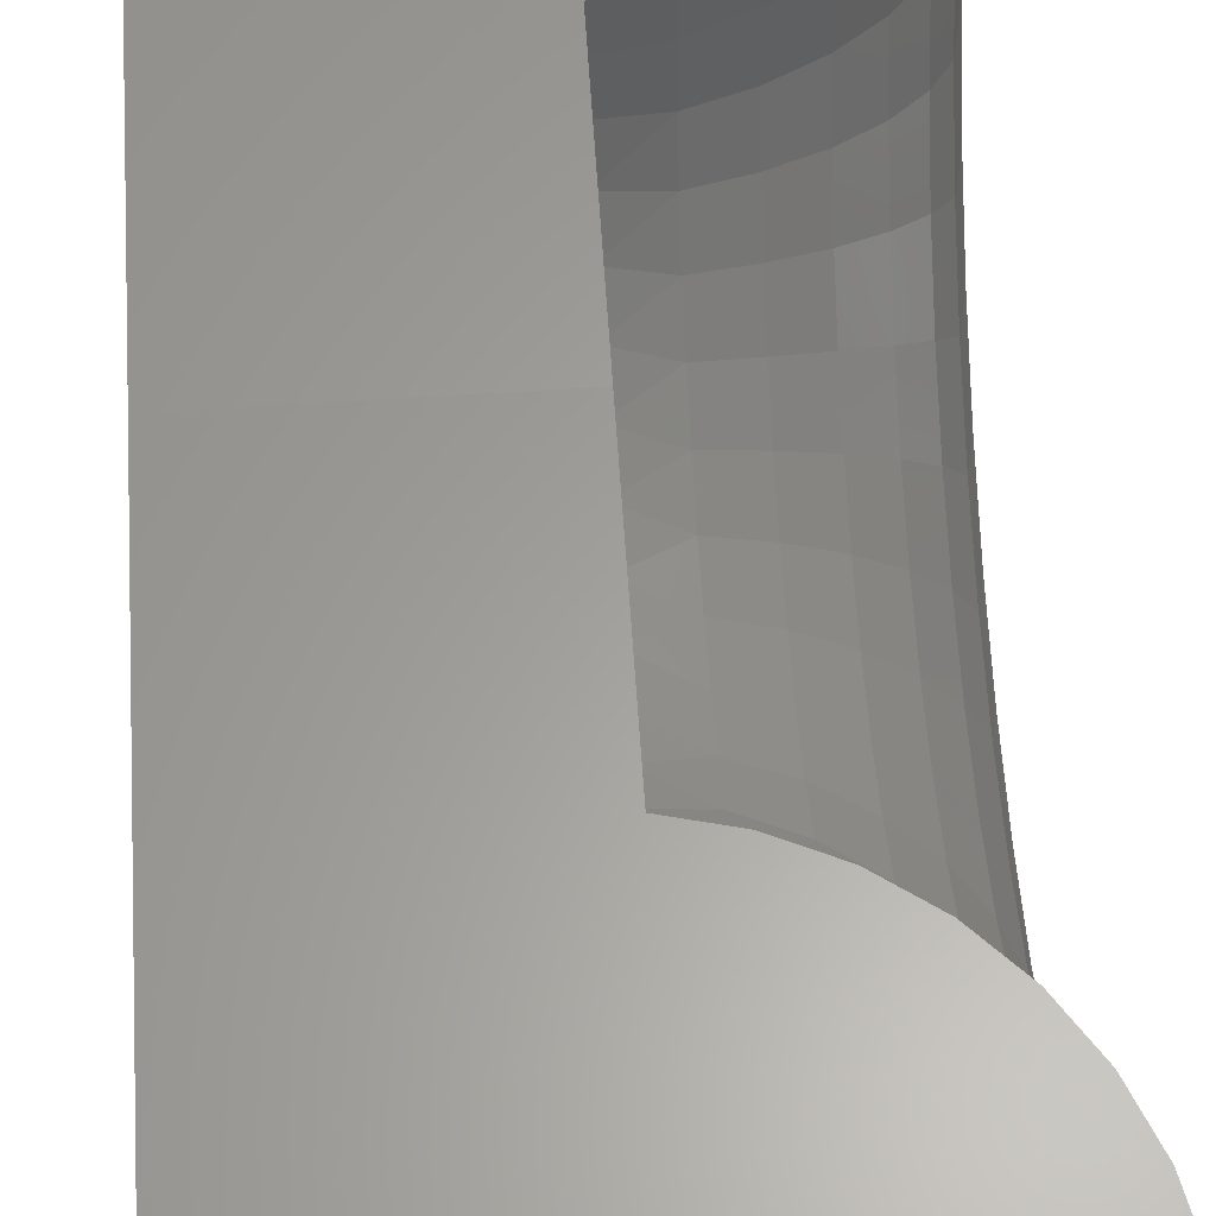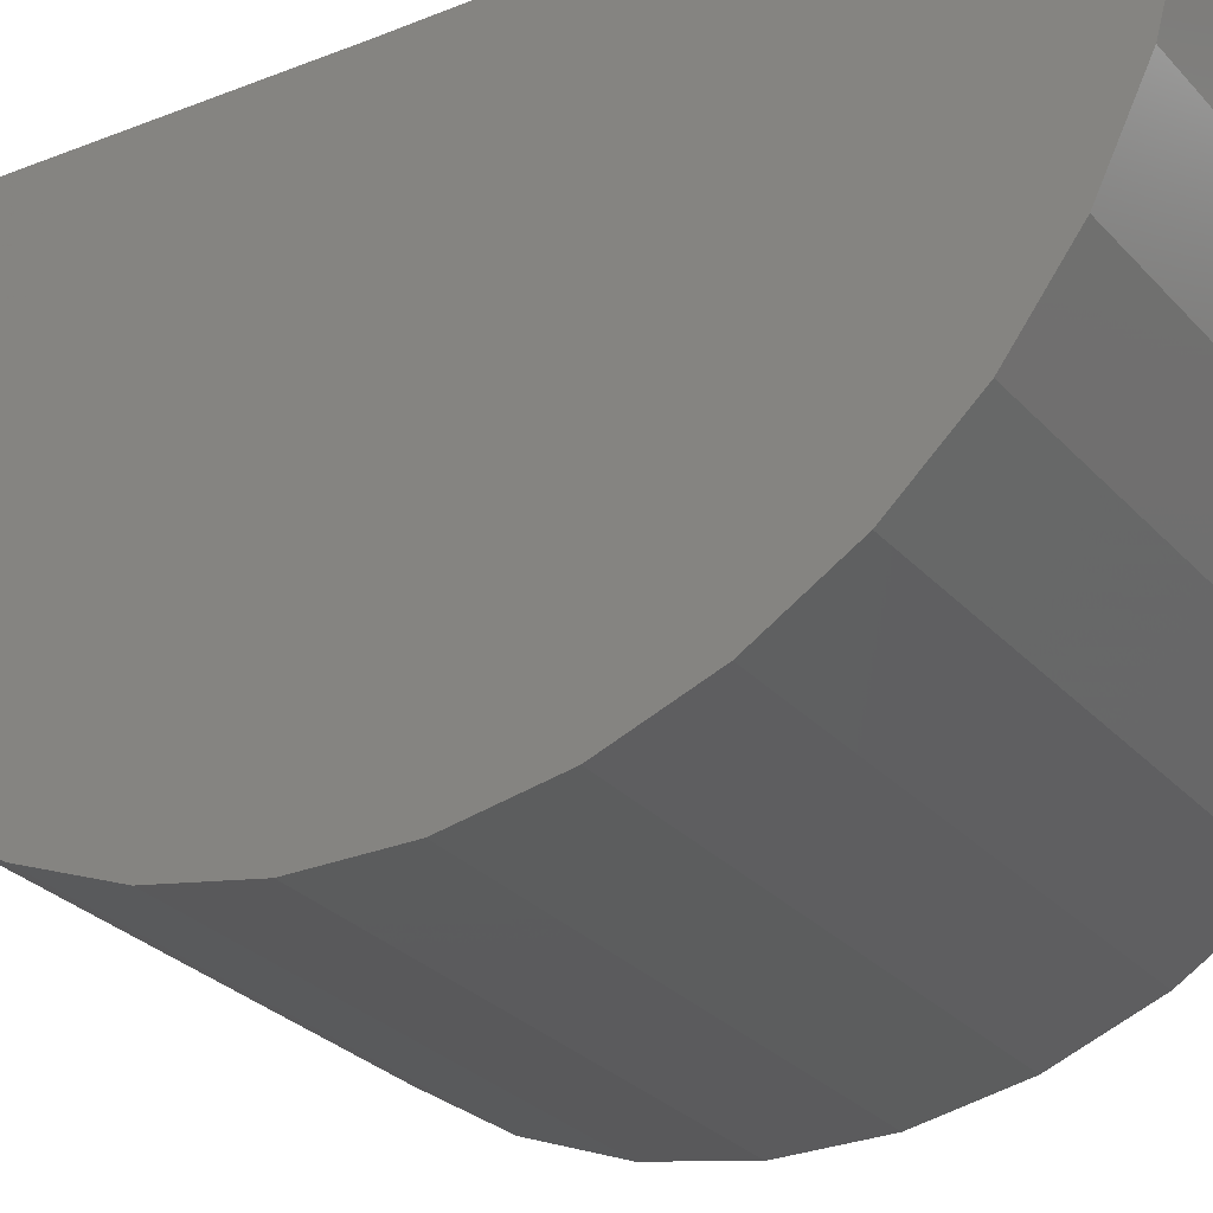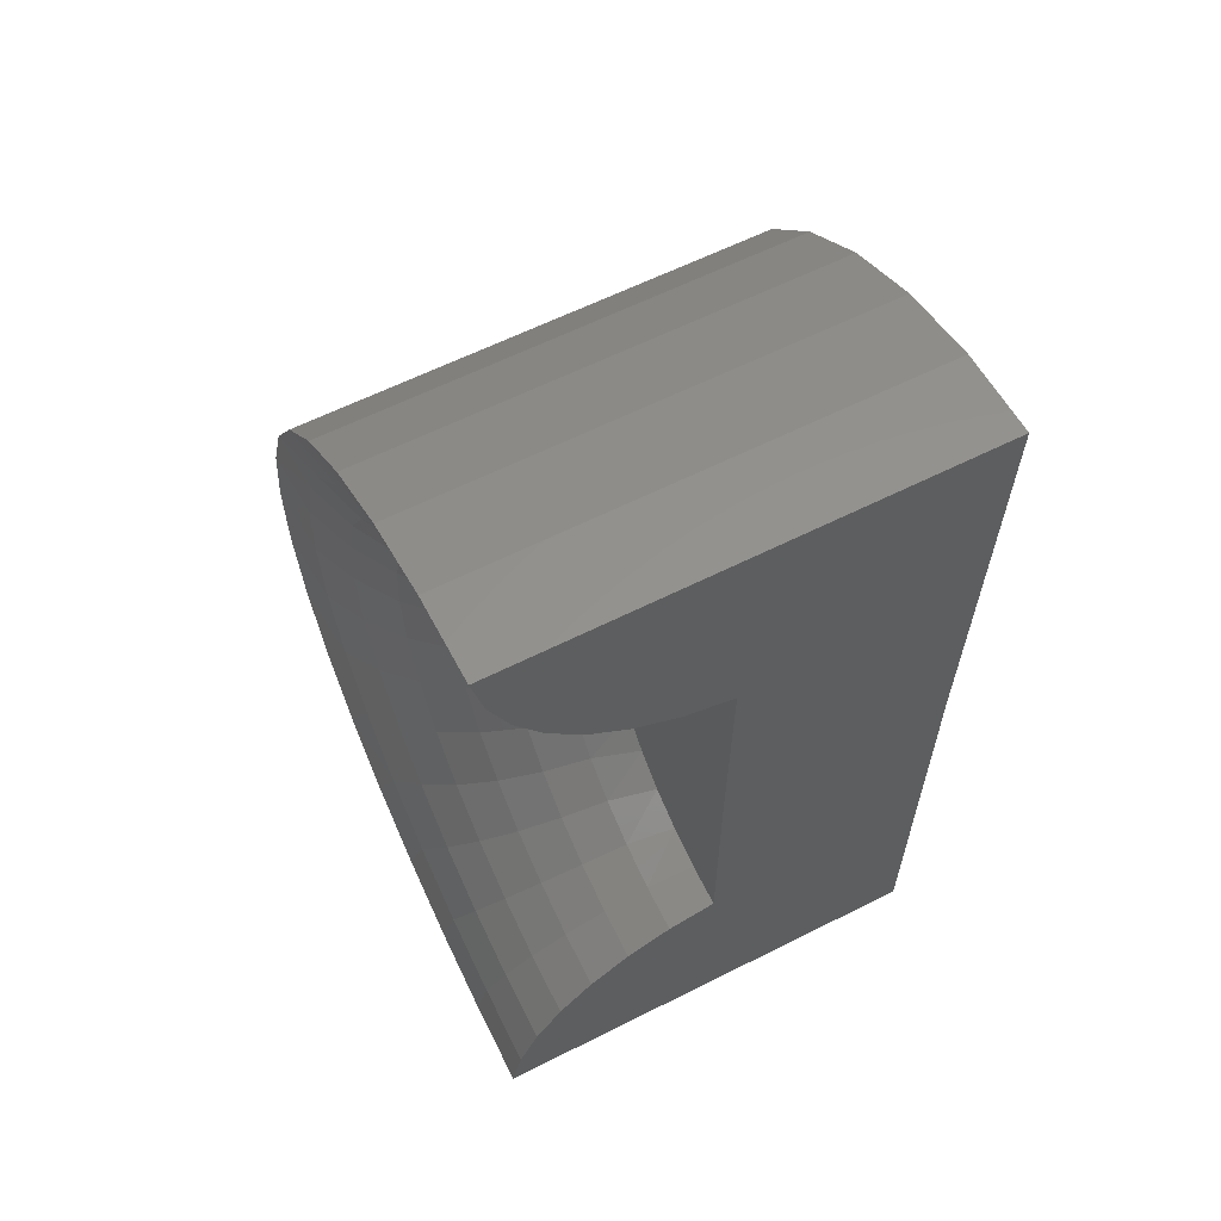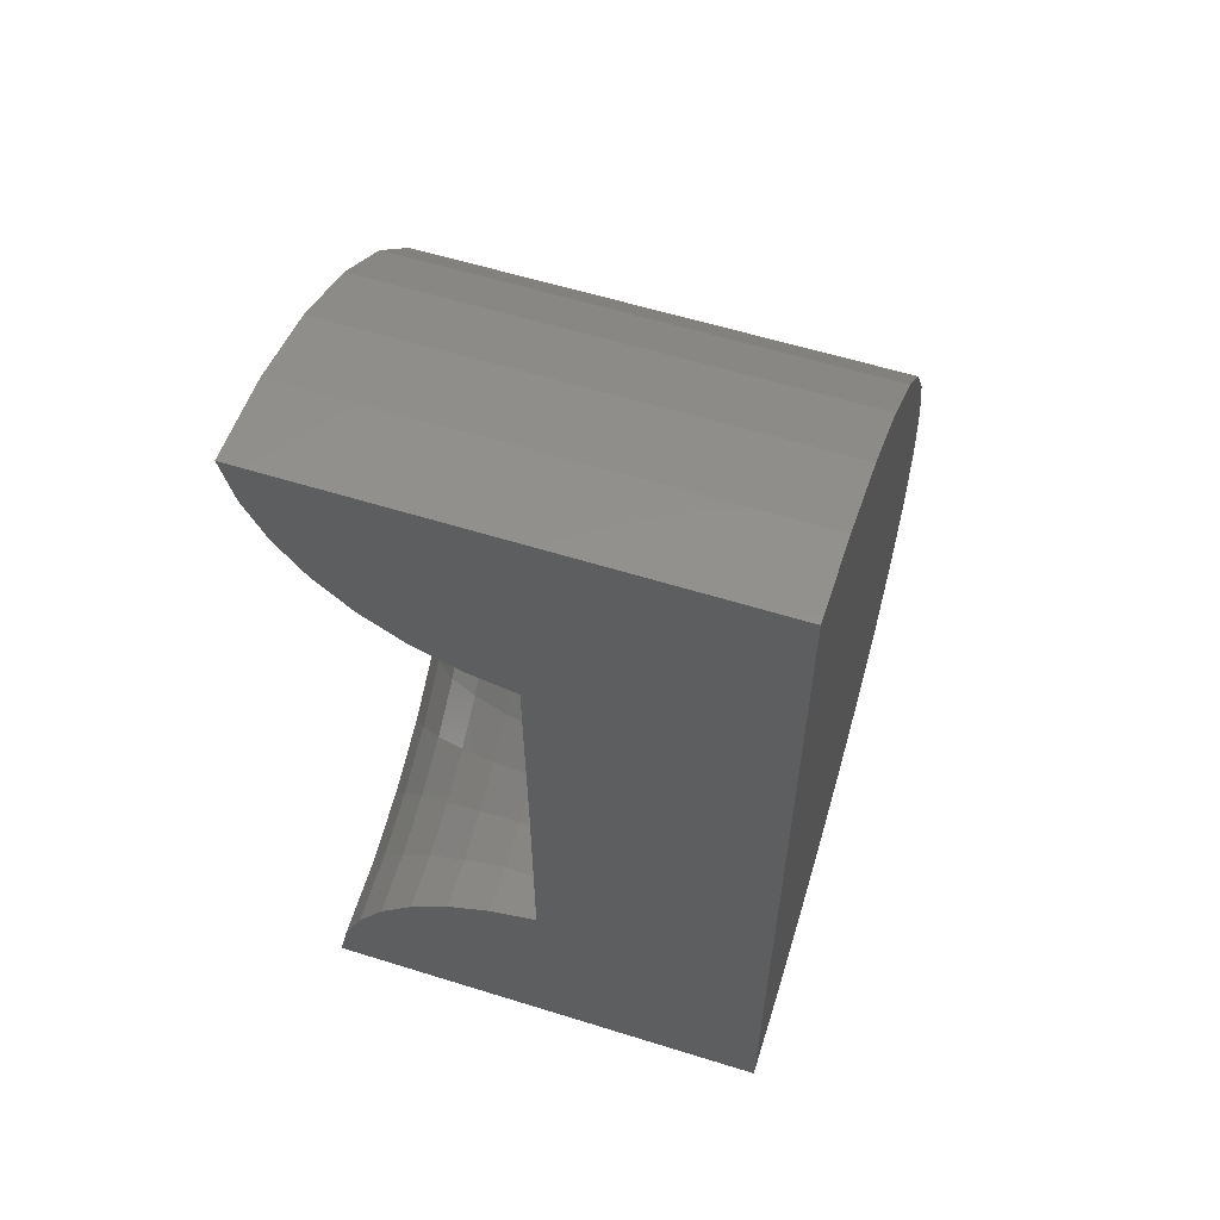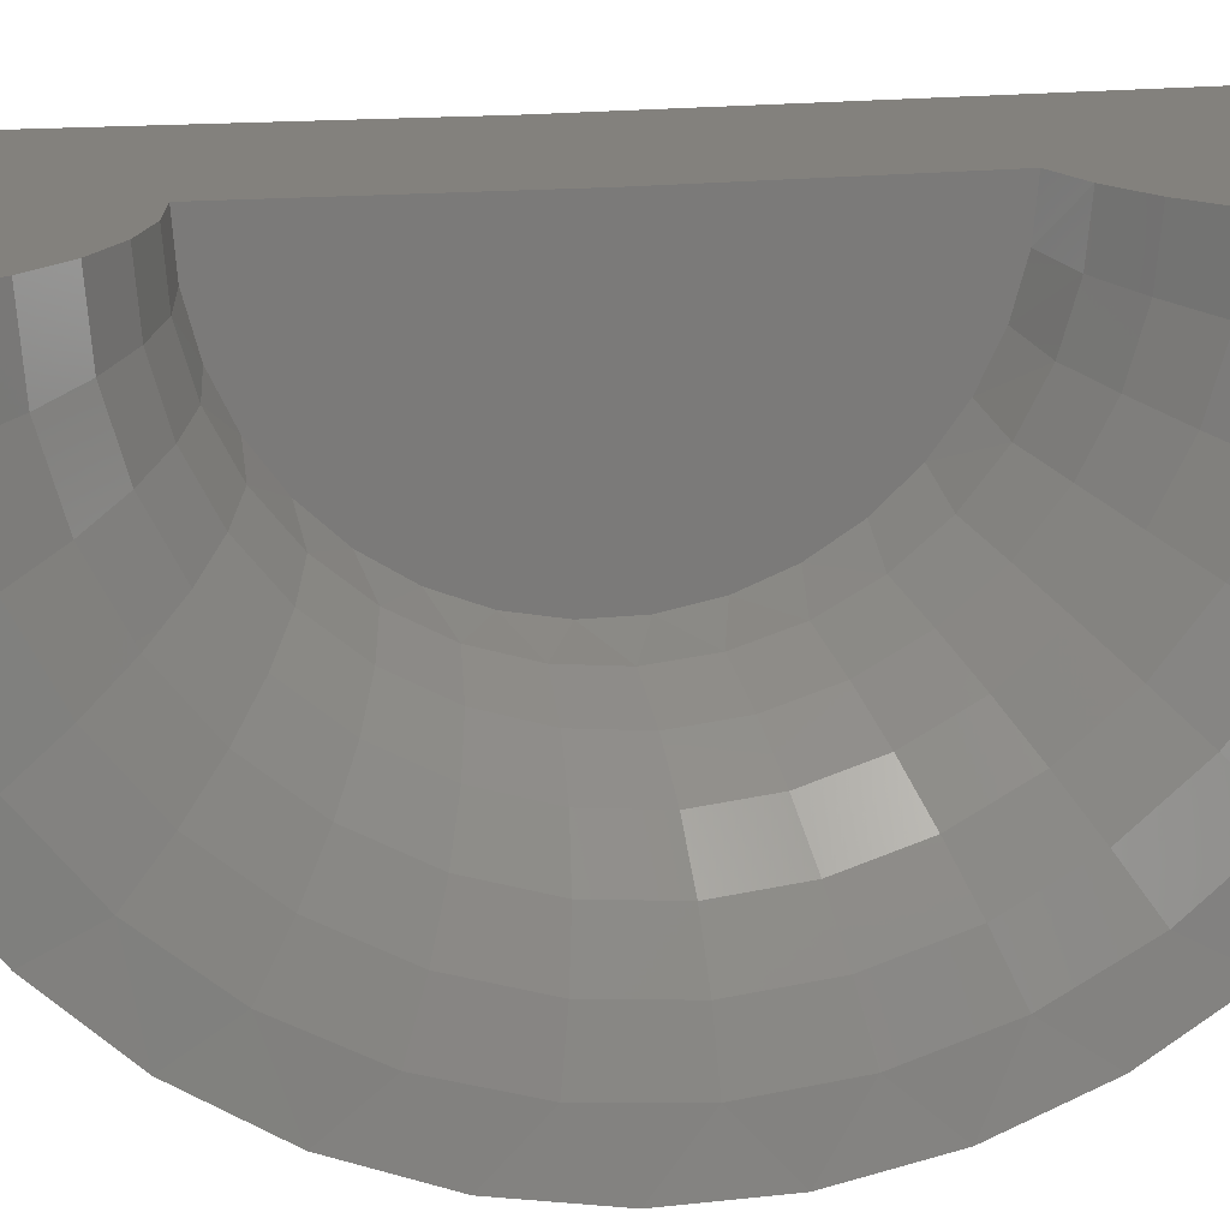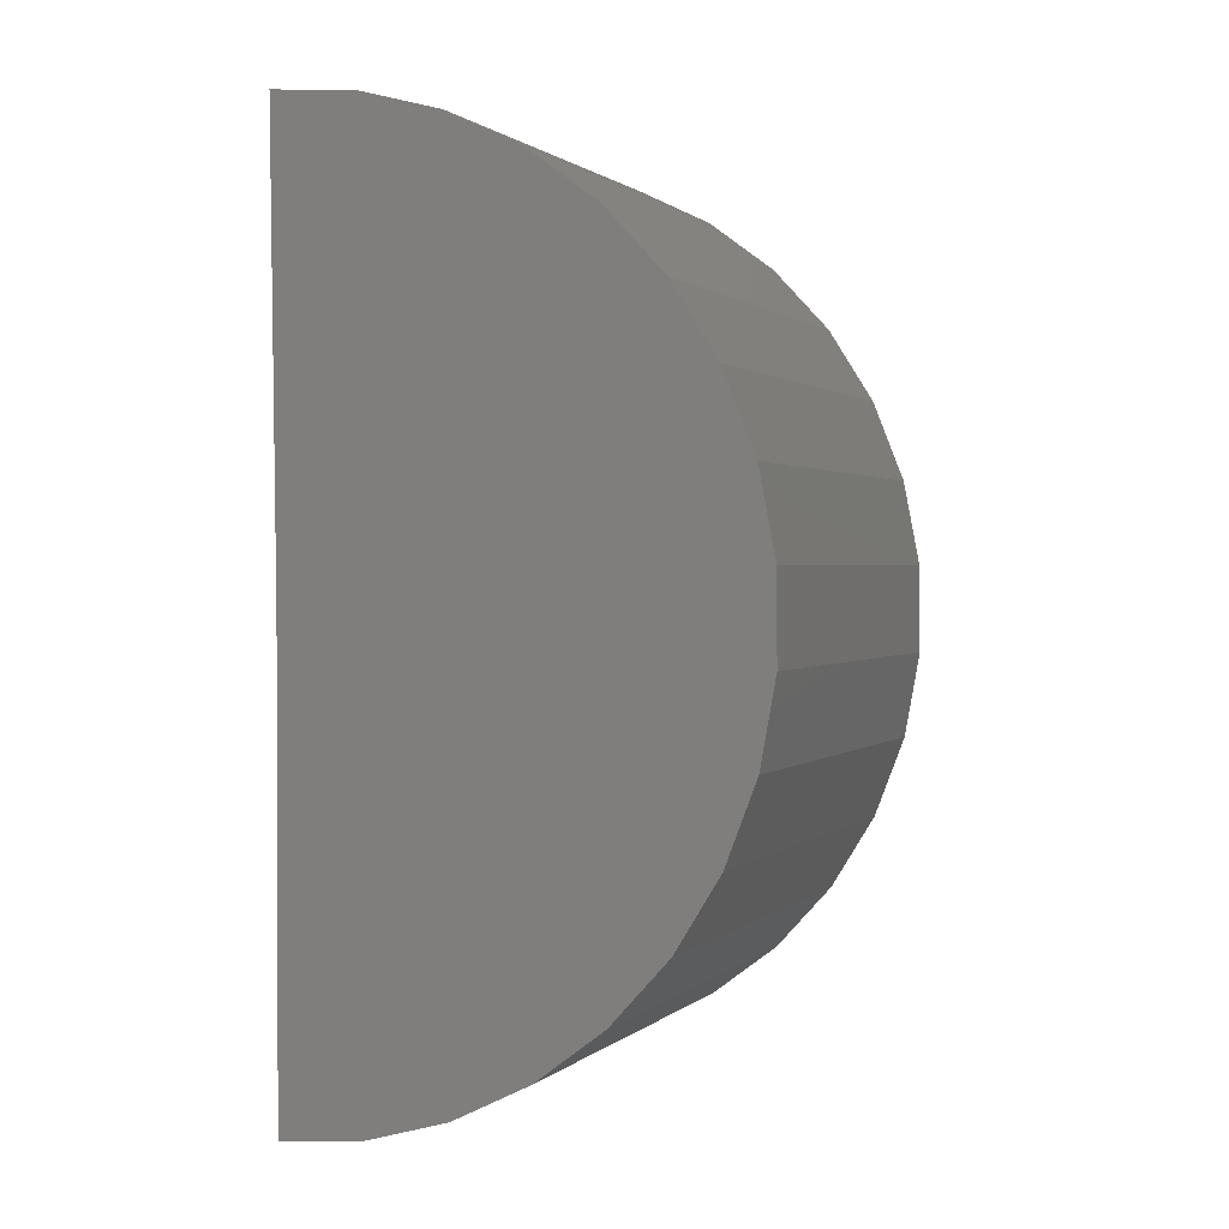
<metadata>
{"format":"stl","ext":"stl","renderer":"f3d","projection":"perspective","resolution":1024,"background":"white","views":[{"elev":62.0,"azim":-3.7,"up":"+Y"},{"elev":-27.2,"azim":-58.2,"up":"+Y"},{"elev":61.3,"azim":152.9,"up":"+Z"},{"elev":58.8,"azim":-162.2,"up":"+Z"},{"elev":16.1,"azim":75.7,"up":"+Y"},{"elev":1.1,"azim":-68.3,"up":"+Z"}]}
</metadata>
<code>
# stl→obj: 158 verts, 312 faces
v -0.75 0.00924 1.5
v 0 0.00924 1.5
v -0.01753 0.008262 1.421
v -0.04941 0.007341 1.346
v -0.09456 0.006509 1.278
v -0.1514 0.005793 1.22
v -0.218 0.00522 1.174
v -0.2921 0.004808 1.14
v -0.3711 0.004571 1.121
v -0.3711 4.207e-17 0.75
v -0.75 5.099e-33 0.75
v -0.75 0 0
v -0.3711 1.472e-16 0.3789
v -0.2921 1.614e-16 0.3598
v -0.218 1.791e-16 0.3263
v -0.1514 1.997e-16 0.2797
v -0.09456 2.224e-16 0.2217
v -0.04941 2.466e-16 0.1541
v -0.01753 2.713e-16 0.07935
v 0 8.327e-17 -4.592e-17
v -0.75 -0.1383 0.01287
v -0.75 -0.2719 0.05104
v -0.75 -0.3962 0.1132
v -0.75 -0.5069 0.1972
v -0.75 -0.6001 0.3002
v -0.75 -0.6728 0.4186
v -0.75 -0.7224 0.5484
v -0.75 -0.7472 0.6851
v -0.75 -0.7463 0.8241
v -0.75 -0.7199 0.9605
v -0.75 -0.6687 1.09
v -0.75 -0.5946 1.207
v -0.75 -0.5 1.309
v -0.75 -0.3883 1.392
v -0.75 -0.2633 1.452
v -0.75 -0.1293 1.489
v -0.3711 -0.06395 1.116
v -0.3711 -0.1303 1.097
v -0.3711 -0.1921 1.067
v -0.3711 -0.2474 1.027
v -0.3711 -0.2942 0.9762
v -0.3711 -0.3308 0.918
v -0.3711 -0.3561 0.8541
v -0.3711 -0.3692 0.7866
v -0.3711 -0.3697 0.7179
v -0.3711 -0.3574 0.6503
v -0.3711 -0.3329 0.5861
v -0.3711 -0.2969 0.5275
v -0.3711 -0.2508 0.4765
v -0.3711 -0.196 0.435
v -0.3711 -0.1345 0.4042
v -0.3711 -0.06845 0.3853
v -0.2921 -0.07643 0.3673
v -0.01753 -0.1313 0.09234
v 3.019e-17 -0.2719 0.05104
v 1.536e-17 -0.1383 0.01287
v -0.2921 -0.1499 0.3897
v -0.01753 -0.2576 0.1308
v 4.399e-17 -0.3962 0.1132
v -0.2921 -0.2176 0.426
v -0.01753 -0.3739 0.1932
v 5.627e-17 -0.5069 0.1972
v -0.2921 -0.2768 0.4749
v -0.01753 -0.4757 0.2772
v 6.663e-17 -0.6001 0.3002
v -0.2921 -0.3253 0.5344
v -0.01753 -0.5591 0.3796
v 7.47e-17 -0.6728 0.4186
v -0.2921 -0.3612 0.6023
v -0.01753 -0.6208 0.4962
v 8.02e-17 -0.7224 0.5484
v -0.2921 -0.3832 0.6759
v -0.01753 -0.6585 0.6227
v 8.295e-17 -0.7472 0.6851
v -0.2921 -0.3902 0.7524
v -0.01753 -0.6706 0.7541
v 8.286e-17 -0.7463 0.8241
v -0.2921 -0.3822 0.8288
v -0.01753 -0.6568 0.8854
v 7.992e-17 -0.7199 0.9605
v -0.2921 -0.3594 0.9021
v -0.01753 -0.6176 1.011
v 7.424e-17 -0.6687 1.09
v -0.2921 -0.3226 0.9695
v -0.01753 -0.5544 1.127
v 6.601e-17 -0.5946 1.207
v -0.2921 -0.2734 1.028
v -0.01753 -0.4698 1.229
v 5.551e-17 -0.5 1.309
v -0.2921 -0.2136 1.077
v -0.01753 -0.367 1.311
v 4.311e-17 -0.3883 1.392
v -0.2921 -0.1454 1.112
v -0.01753 -0.25 1.372
v 2.923e-17 -0.2633 1.452
v -0.2921 -0.07171 1.134
v -0.01753 -0.1232 1.409
v 1.435e-17 -0.1293 1.489
v -0.04941 -0.1095 1.336
v -0.09456 -0.09708 1.269
v -0.1514 -0.08641 1.212
v -0.218 -0.07785 1.166
v -0.218 -0.08298 0.3345
v -0.1514 -0.0921 0.2888
v -0.09456 -0.1035 0.2319
v -0.04941 -0.1167 0.1656
v -0.04941 -0.2289 0.1998
v -0.09456 -0.2029 0.2622
v -0.1514 -0.1806 0.3158
v -0.218 -0.1627 0.3588
v -0.04941 -0.3322 0.2553
v -0.09456 -0.2945 0.3114
v -0.1514 -0.2622 0.3596
v -0.218 -0.2362 0.3983
v -0.04941 -0.4227 0.3299
v -0.09456 -0.3747 0.3776
v -0.1514 -0.3335 0.4185
v -0.218 -0.3005 0.4513
v -0.04941 -0.4967 0.4208
v -0.09456 -0.4404 0.4582
v -0.1514 -0.392 0.4902
v -0.218 -0.3532 0.516
v -0.04941 -0.5516 0.5245
v -0.09456 -0.489 0.5501
v -0.1514 -0.4353 0.572
v -0.218 -0.3922 0.5897
v -0.04941 -0.5851 0.6369
v -0.09456 -0.5187 0.6497
v -0.1514 -0.4617 0.6607
v -0.218 -0.416 0.6696
v -0.04941 -0.5959 0.7537
v -0.09456 -0.5283 0.7533
v -0.1514 -0.4703 0.7529
v -0.218 -0.4237 0.7526
v -0.04941 -0.5836 0.8703
v -0.09456 -0.5174 0.8567
v -0.1514 -0.4606 0.8449
v -0.218 -0.415 0.8355
v -0.04941 -0.5488 0.9823
v -0.09456 -0.4865 0.9559
v -0.1514 -0.4331 0.9333
v -0.218 -0.3902 0.9152
v -0.04941 -0.4926 1.085
v -0.09456 -0.4368 1.047
v -0.1514 -0.3888 1.015
v -0.218 -0.3503 0.9884
v -0.04941 -0.4175 1.175
v -0.09456 -0.3701 1.127
v -0.1514 -0.3294 1.086
v -0.218 -0.2968 1.052
v -0.04941 -0.3261 1.249
v -0.09456 -0.2891 1.192
v -0.1514 -0.2573 1.144
v -0.218 -0.2319 1.105
v -0.04941 -0.2221 1.303
v -0.09456 -0.1969 1.24
v -0.1514 -0.1753 1.186
v -0.218 -0.1579 1.143
f 1 2 3
f 1 3 4
f 1 4 5
f 1 5 6
f 1 6 7
f 1 7 8
f 1 8 9
f 1 9 10
f 1 10 11
f 12 11 10
f 12 10 13
f 12 13 14
f 12 14 15
f 12 15 16
f 12 16 17
f 12 17 18
f 12 18 19
f 12 19 20
f 11 12 21
f 11 21 22
f 11 22 23
f 11 23 24
f 11 24 25
f 11 25 26
f 11 26 27
f 11 27 28
f 11 28 29
f 11 29 1
f 1 29 30
f 1 30 31
f 1 31 32
f 1 32 33
f 1 33 34
f 1 34 35
f 1 35 36
f 10 9 37
f 10 37 38
f 10 38 39
f 10 39 40
f 10 40 41
f 10 41 42
f 10 42 43
f 10 43 44
f 10 44 45
f 10 45 46
f 10 46 47
f 10 47 48
f 10 48 49
f 10 49 50
f 10 50 51
f 10 51 52
f 10 52 13
f 51 53 52
f 54 55 56
f 50 57 51
f 58 59 55
f 58 55 54
f 49 60 50
f 61 62 59
f 61 59 58
f 48 63 49
f 64 65 62
f 64 62 61
f 47 66 48
f 67 68 65
f 67 65 64
f 46 69 47
f 70 71 68
f 70 68 67
f 45 72 46
f 73 74 71
f 73 71 70
f 44 75 45
f 76 77 74
f 76 74 73
f 43 78 44
f 79 80 77
f 79 77 76
f 42 81 43
f 82 83 80
f 82 80 79
f 41 84 42
f 85 86 83
f 85 83 82
f 40 87 41
f 88 89 86
f 88 86 85
f 39 90 40
f 91 92 89
f 91 89 88
f 38 93 39
f 94 95 92
f 94 92 91
f 37 96 38
f 97 98 95
f 97 95 94
f 9 8 37
f 20 19 56
f 2 98 3
f 3 98 97
f 3 97 4
f 4 97 99
f 4 99 5
f 5 99 100
f 5 100 6
f 6 100 101
f 6 101 7
f 7 101 102
f 7 102 8
f 8 102 96
f 8 96 37
f 13 52 14
f 14 52 53
f 14 53 15
f 15 53 103
f 15 103 16
f 16 103 104
f 16 104 17
f 17 104 105
f 17 105 18
f 18 105 106
f 18 106 19
f 19 106 54
f 19 54 56
f 58 54 107
f 107 54 106
f 107 106 108
f 108 106 105
f 108 105 109
f 109 105 104
f 109 104 110
f 110 104 103
f 110 103 57
f 57 103 53
f 57 53 51
f 61 58 111
f 111 58 107
f 111 107 112
f 112 107 108
f 112 108 113
f 113 108 109
f 113 109 114
f 114 109 110
f 114 110 60
f 60 110 57
f 60 57 50
f 64 61 115
f 115 61 111
f 115 111 116
f 116 111 112
f 116 112 117
f 117 112 113
f 117 113 118
f 118 113 114
f 118 114 63
f 63 114 60
f 63 60 49
f 67 64 119
f 119 64 115
f 119 115 120
f 120 115 116
f 120 116 121
f 121 116 117
f 121 117 122
f 122 117 118
f 122 118 66
f 66 118 63
f 66 63 48
f 70 67 123
f 123 67 119
f 123 119 124
f 124 119 120
f 124 120 125
f 125 120 121
f 125 121 126
f 126 121 122
f 126 122 69
f 69 122 66
f 69 66 47
f 73 70 127
f 127 70 123
f 127 123 128
f 128 123 124
f 128 124 129
f 129 124 125
f 129 125 130
f 130 125 126
f 130 126 72
f 72 126 69
f 72 69 46
f 76 73 131
f 131 73 127
f 131 127 132
f 132 127 128
f 132 128 133
f 133 128 129
f 133 129 134
f 134 129 130
f 134 130 75
f 75 130 72
f 75 72 45
f 79 76 135
f 135 76 131
f 135 131 136
f 136 131 132
f 136 132 137
f 137 132 133
f 137 133 138
f 138 133 134
f 138 134 78
f 78 134 75
f 78 75 44
f 82 79 139
f 139 79 135
f 139 135 140
f 140 135 136
f 140 136 141
f 141 136 137
f 141 137 142
f 142 137 138
f 142 138 81
f 81 138 78
f 81 78 43
f 85 82 143
f 143 82 139
f 143 139 144
f 144 139 140
f 144 140 145
f 145 140 141
f 145 141 146
f 146 141 142
f 146 142 84
f 84 142 81
f 84 81 42
f 88 85 147
f 147 85 143
f 147 143 148
f 148 143 144
f 148 144 149
f 149 144 145
f 149 145 150
f 150 145 146
f 150 146 87
f 87 146 84
f 87 84 41
f 91 88 151
f 151 88 147
f 151 147 152
f 152 147 148
f 152 148 153
f 153 148 149
f 153 149 154
f 154 149 150
f 154 150 90
f 90 150 87
f 90 87 40
f 94 91 155
f 155 91 151
f 155 151 156
f 156 151 152
f 156 152 157
f 157 152 153
f 157 153 158
f 158 153 154
f 158 154 93
f 93 154 90
f 93 90 39
f 97 94 99
f 99 94 155
f 99 155 100
f 100 155 156
f 100 156 101
f 101 156 157
f 101 157 102
f 102 157 158
f 102 158 96
f 96 158 93
f 96 93 38
f 2 1 98
f 98 1 36
f 98 36 95
f 95 36 35
f 95 35 92
f 92 35 34
f 92 34 89
f 89 34 33
f 89 33 86
f 86 33 32
f 86 32 83
f 83 32 31
f 83 31 80
f 80 31 30
f 80 30 77
f 77 30 29
f 77 29 74
f 74 29 28
f 74 28 71
f 71 28 27
f 71 27 68
f 68 27 26
f 68 26 65
f 65 26 25
f 65 25 62
f 62 25 24
f 62 24 59
f 59 24 23
f 59 23 55
f 55 23 22
f 55 22 56
f 56 22 21
f 56 21 20
f 20 21 12

</code>
